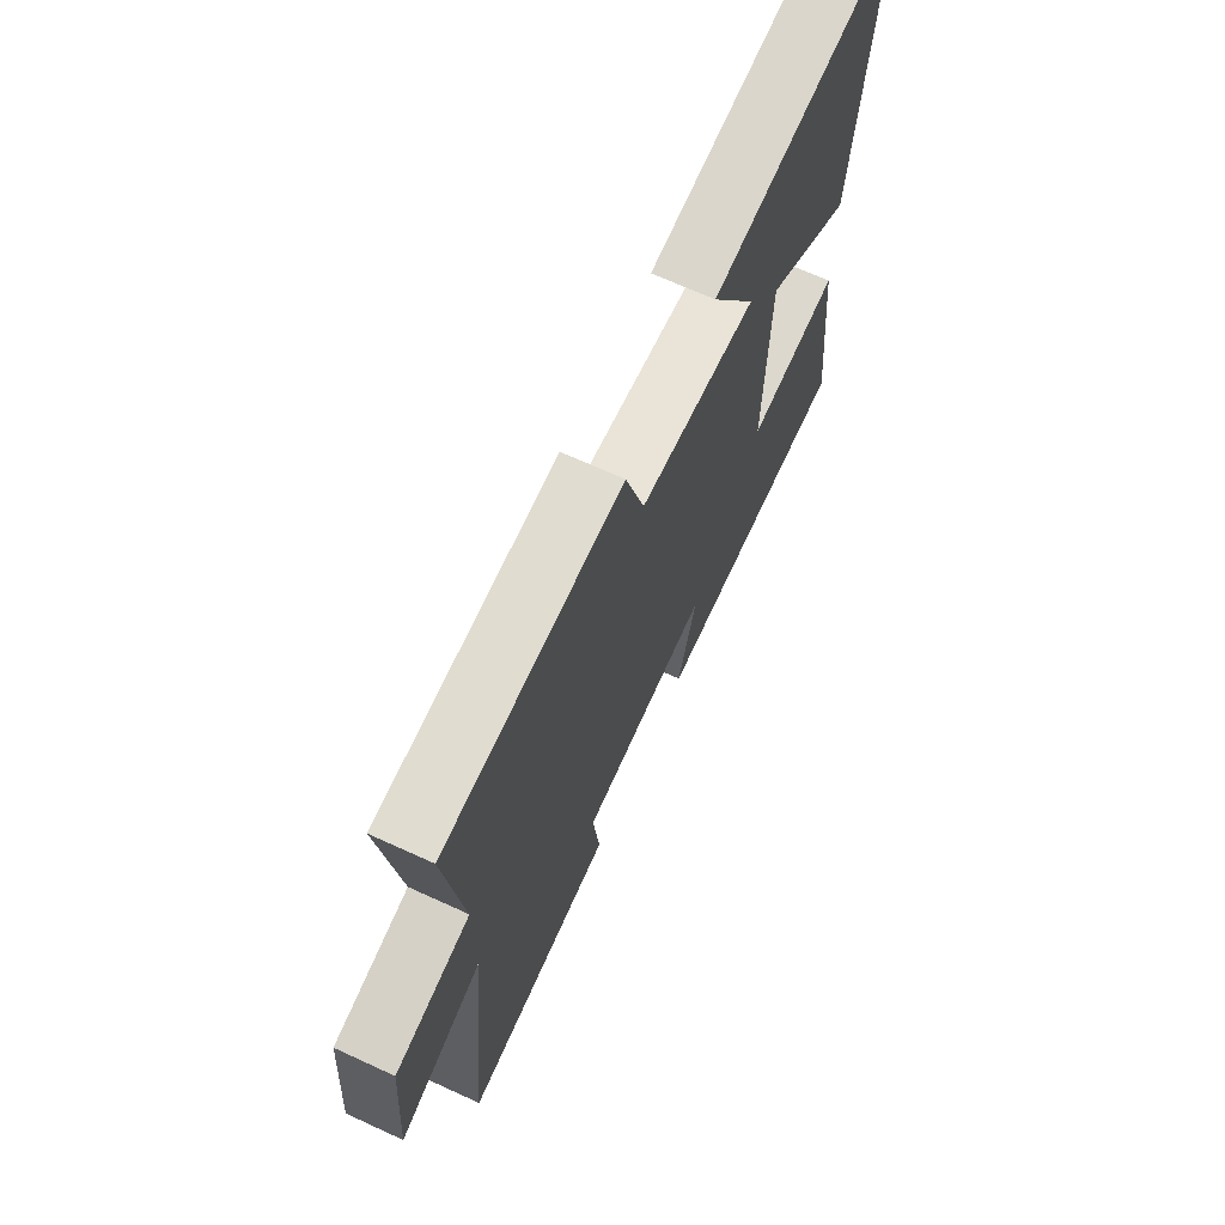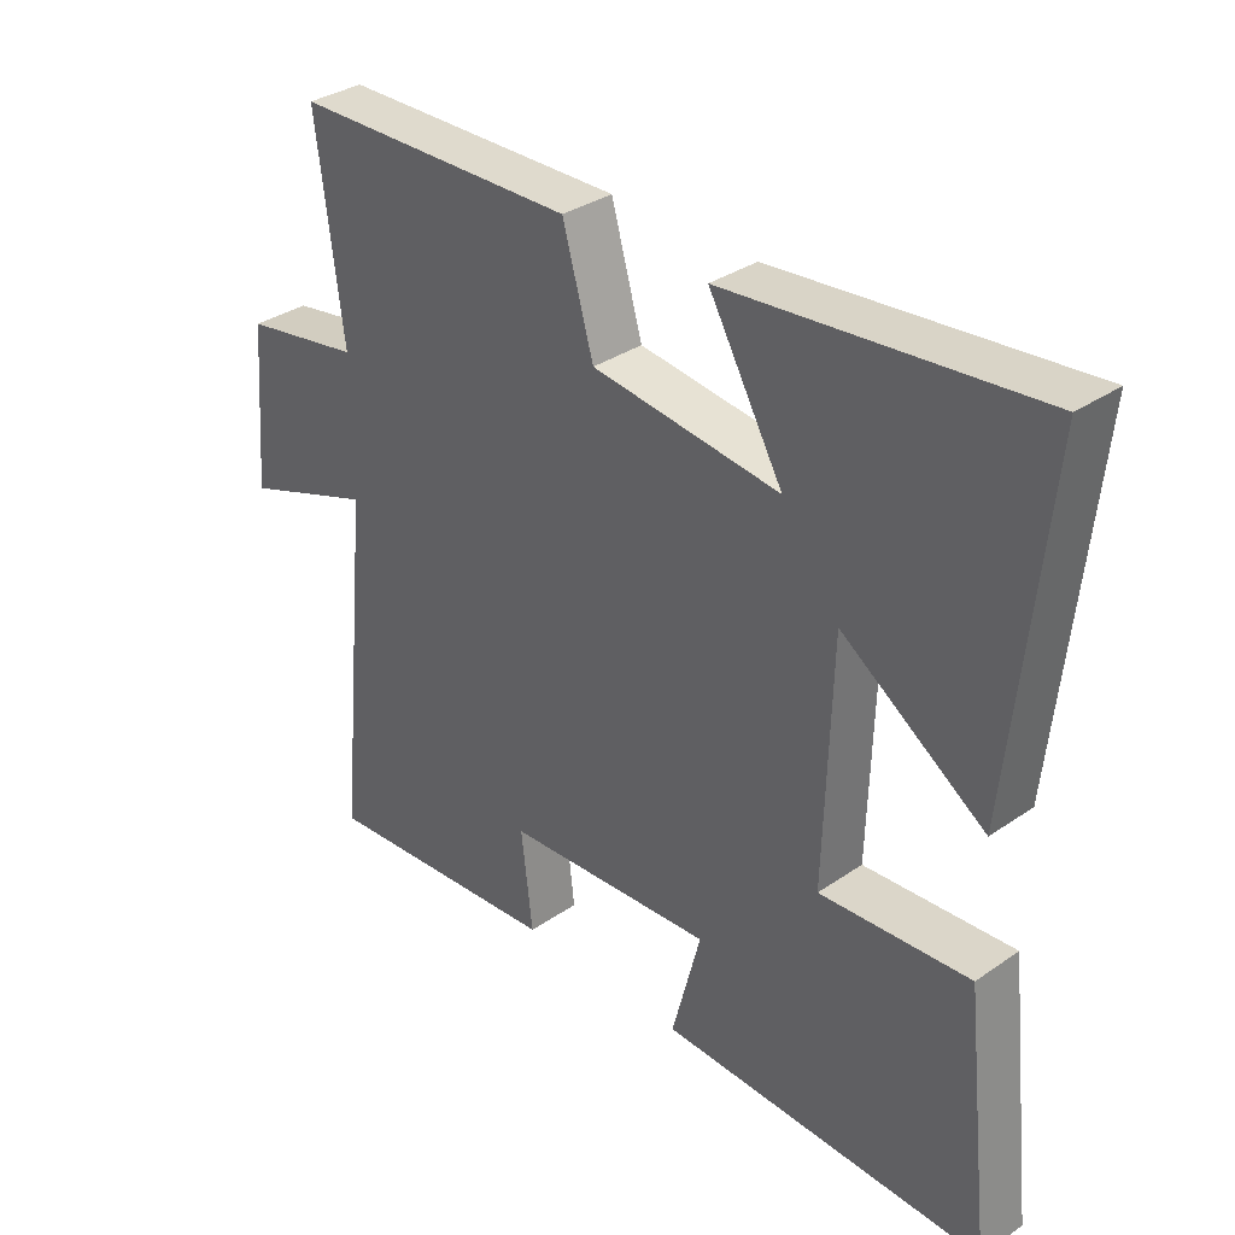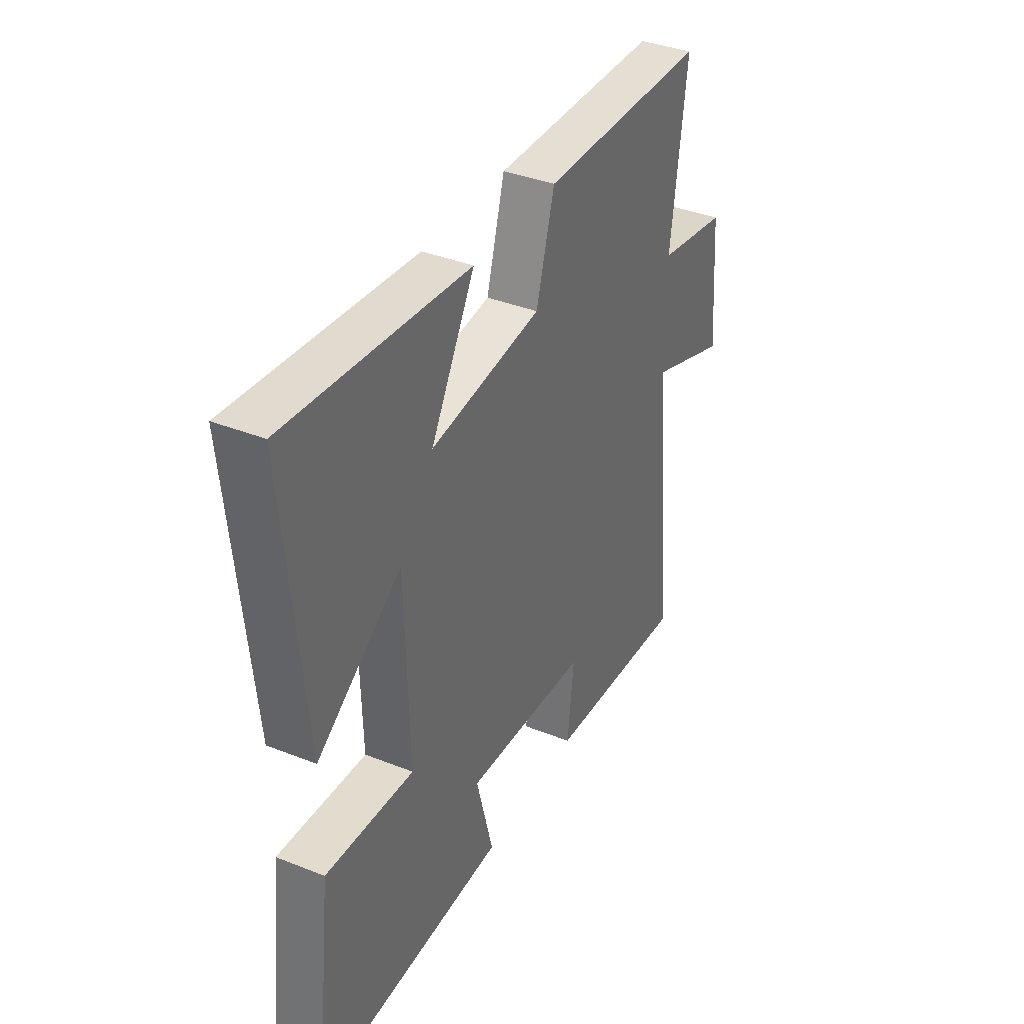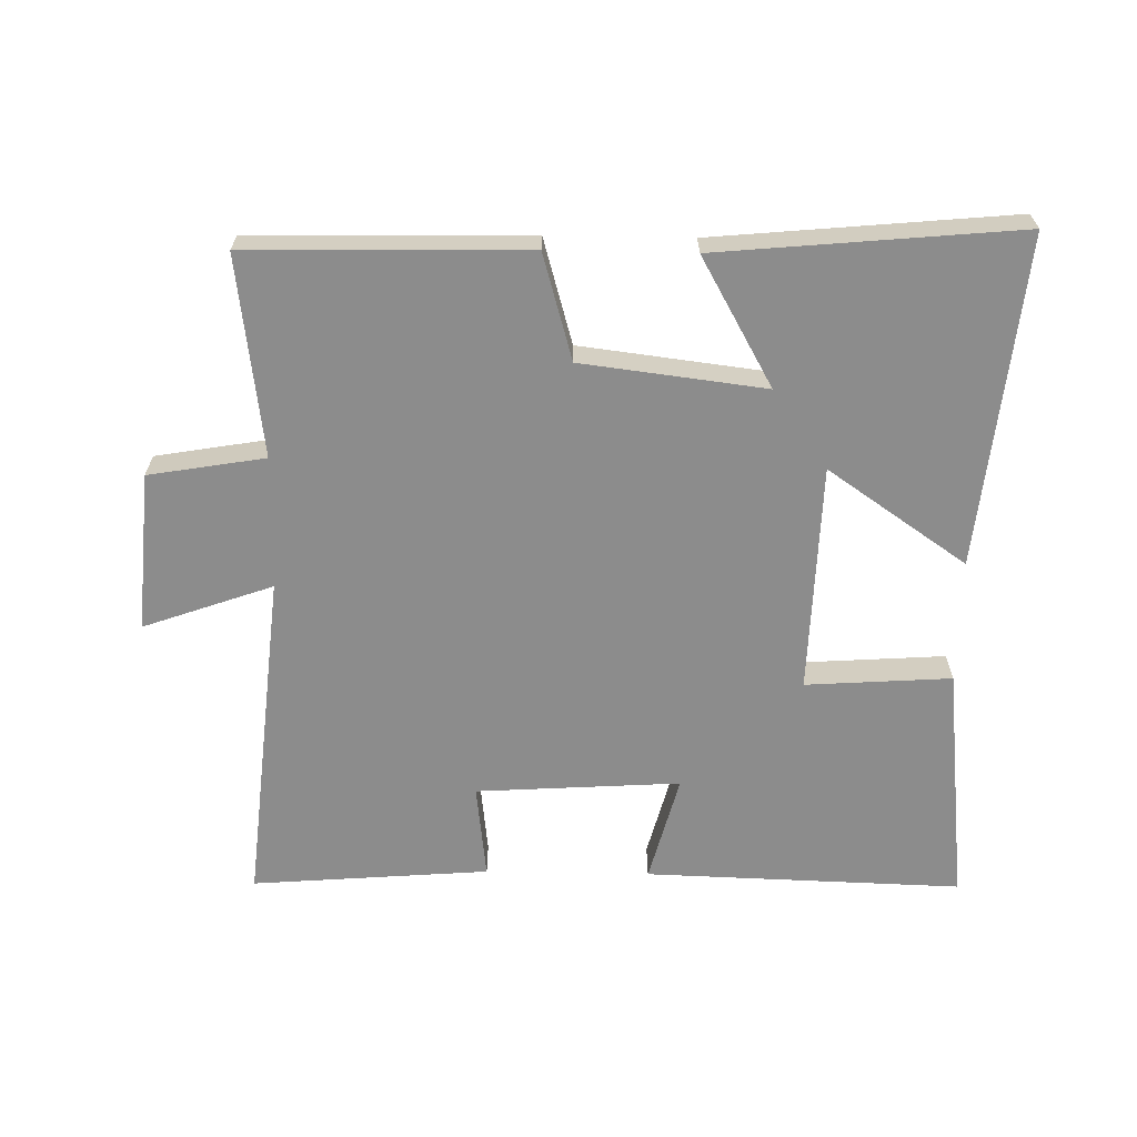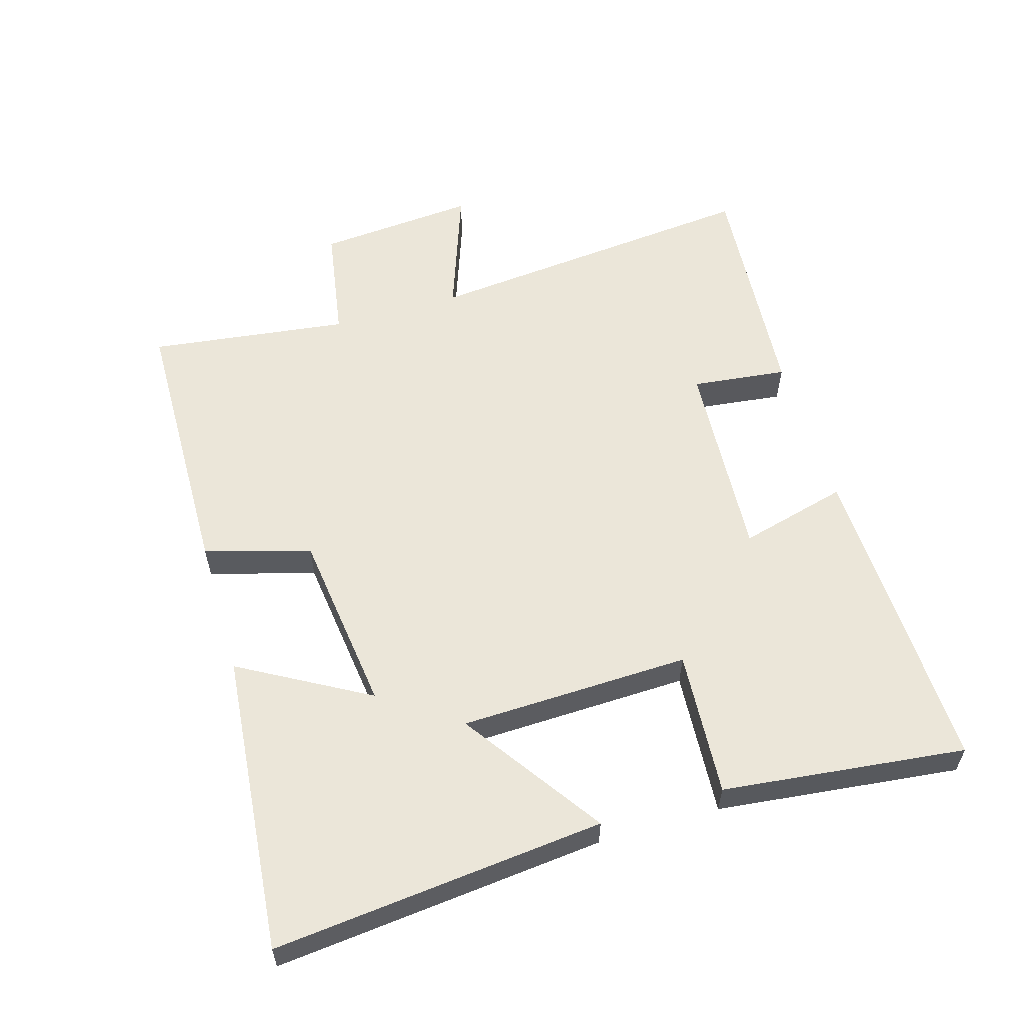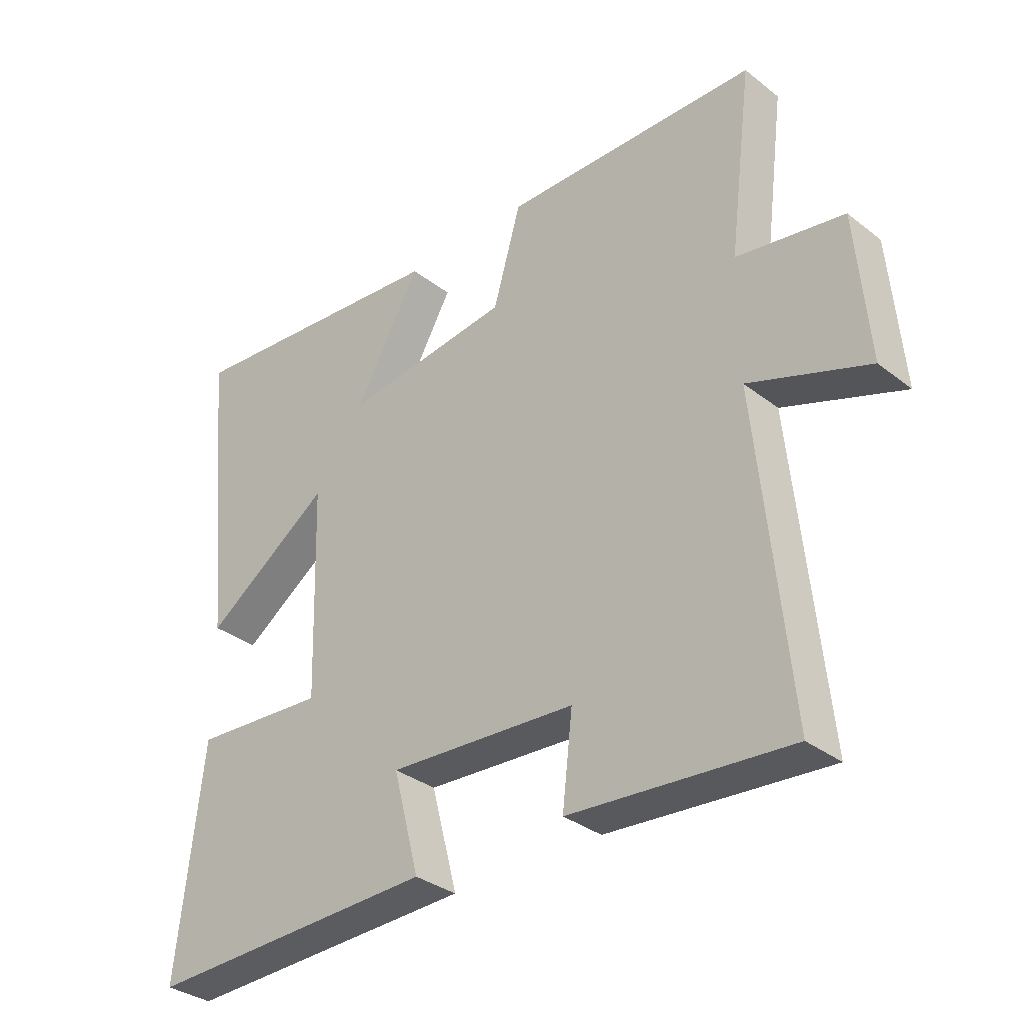
<metadata>
{"format":"obj","ext":"obj","renderer":"f3d","projection":"perspective","resolution":1024,"background":"white","views":[{"elev":68.5,"azim":-65.4,"up":"+Z"},{"elev":33.7,"azim":46.9,"up":"+Z"},{"elev":37.7,"azim":116.9,"up":"+Z"},{"elev":-64.2,"azim":-1.1,"up":"+Y"},{"elev":57.6,"azim":73.5,"up":"+Y"},{"elev":-33.4,"azim":-136.6,"up":"+Z"}]}
</metadata>
<code>
v -0.539 0.07 0.492
v -0.119 0.07 0.5
v -0.073 0.07 0.34
v 0.205 0.07 0.306
v 0.095 0.07 0.5
v 0.55 0.07 0.543
v 0.5 0.07 0.042
v 0.289 0.07 0.187
v 0.279 0.07 -0.161
v 0.5 0.07 -0.146
v 0.542 0.07 -0.514
v 0.06 0.07 -0.5
v 0.103 0.07 -0.335
v -0.207 0.07 -0.355
v -0.19 0.07 -0.5
v -0.551 0.07 -0.529
v -0.5 0.07 -0.013
v -0.696 0.07 -0.083
v -0.676 0.07 0.159
v -0.5 0.07 0.189
v -0.539 0 0.492
v -0.119 0 0.5
v -0.073 0 0.34
v 0.205 0 0.306
v 0.095 0 0.5
v 0.55 0 0.543
v 0.5 0 0.042
v 0.289 0 0.187
v 0.279 0 -0.161
v 0.5 0 -0.146
v 0.542 0 -0.514
v 0.06 0 -0.5
v 0.103 0 -0.335
v -0.207 0 -0.355
v -0.19 0 -0.5
v -0.551 0 -0.529
v -0.5 0 -0.013
v -0.696 0 -0.083
v -0.676 0 0.159
v -0.5 0 0.189
f 17 18 19 20
f 14 15 16 17
f 13 14 17 20
f 11 12 13
f 10 11 13
f 9 10 13
f 13 20 1
f 9 13 1
f 8 9 1
f 6 7 8
f 5 6 8
f 4 5 8
f 3 4 8
f 1 2 3
f 1 3 8
f 40 39 38 37
f 37 36 35 34
f 40 37 34 33
f 33 32 31
f 33 31 30
f 33 30 29
f 21 40 33
f 21 33 29
f 21 29 28
f 28 27 26
f 28 26 25
f 28 25 24
f 28 24 23
f 23 22 21
f 28 23 21
f 1 21 22 2
f 2 22 23 3
f 3 23 24 4
f 4 24 25 5
f 5 25 26 6
f 6 26 27 7
f 7 27 28 8
f 8 28 29 9
f 9 29 30 10
f 10 30 31 11
f 11 31 32 12
f 12 32 33 13
f 13 33 34 14
f 14 34 35 15
f 15 35 36 16
f 16 36 37 17
f 17 37 38 18
f 18 38 39 19
f 19 39 40 20
f 20 40 21 1

</code>
